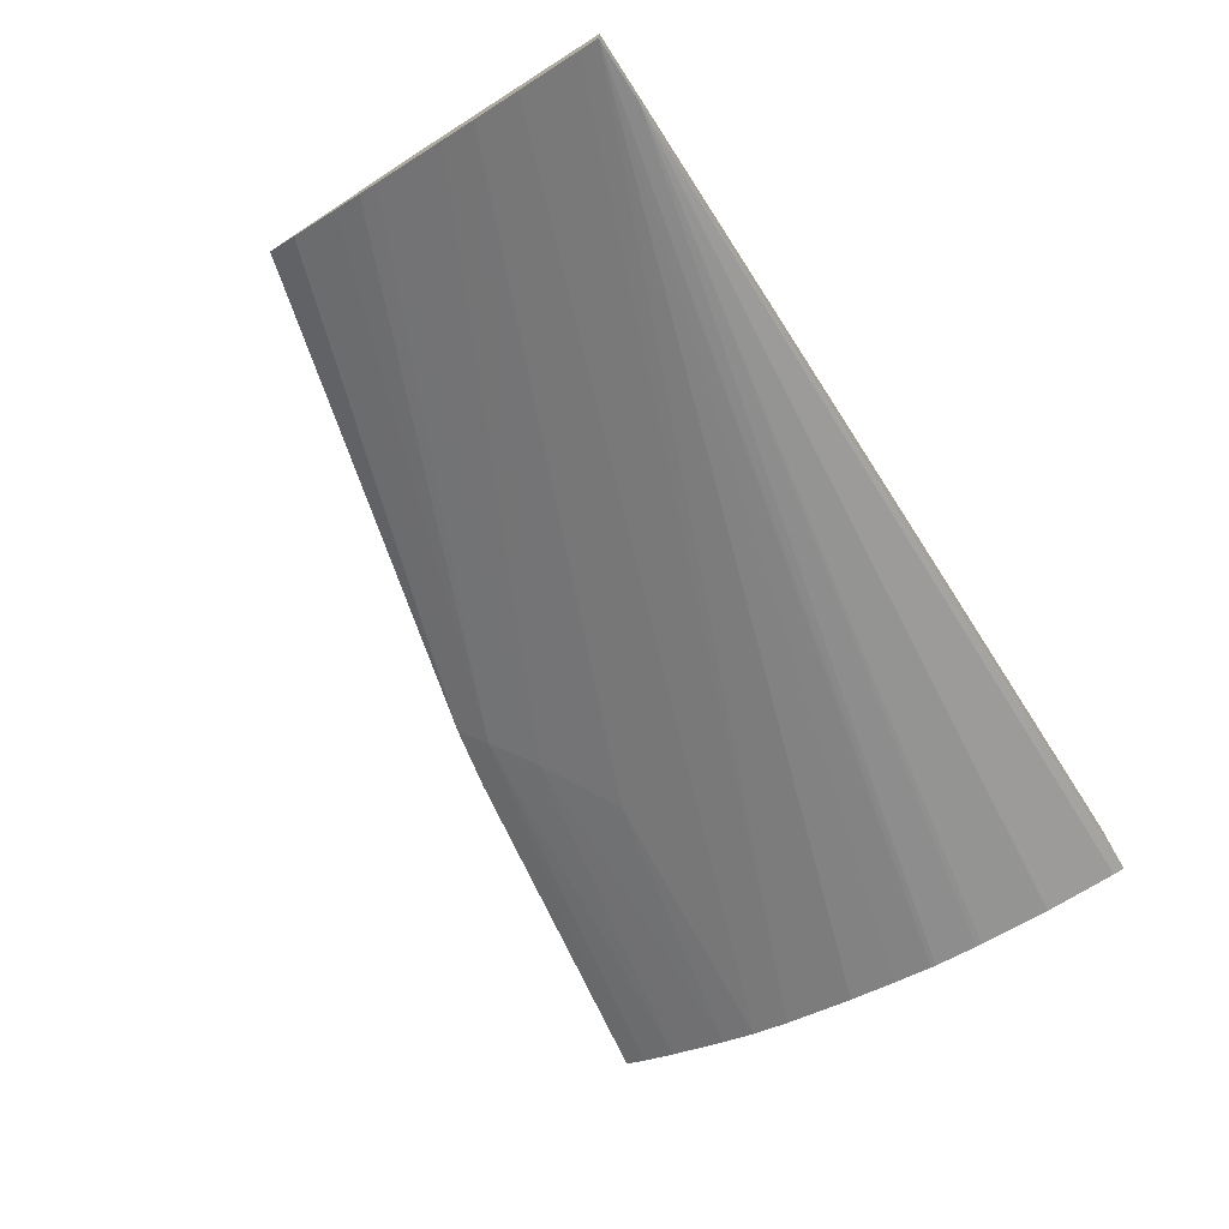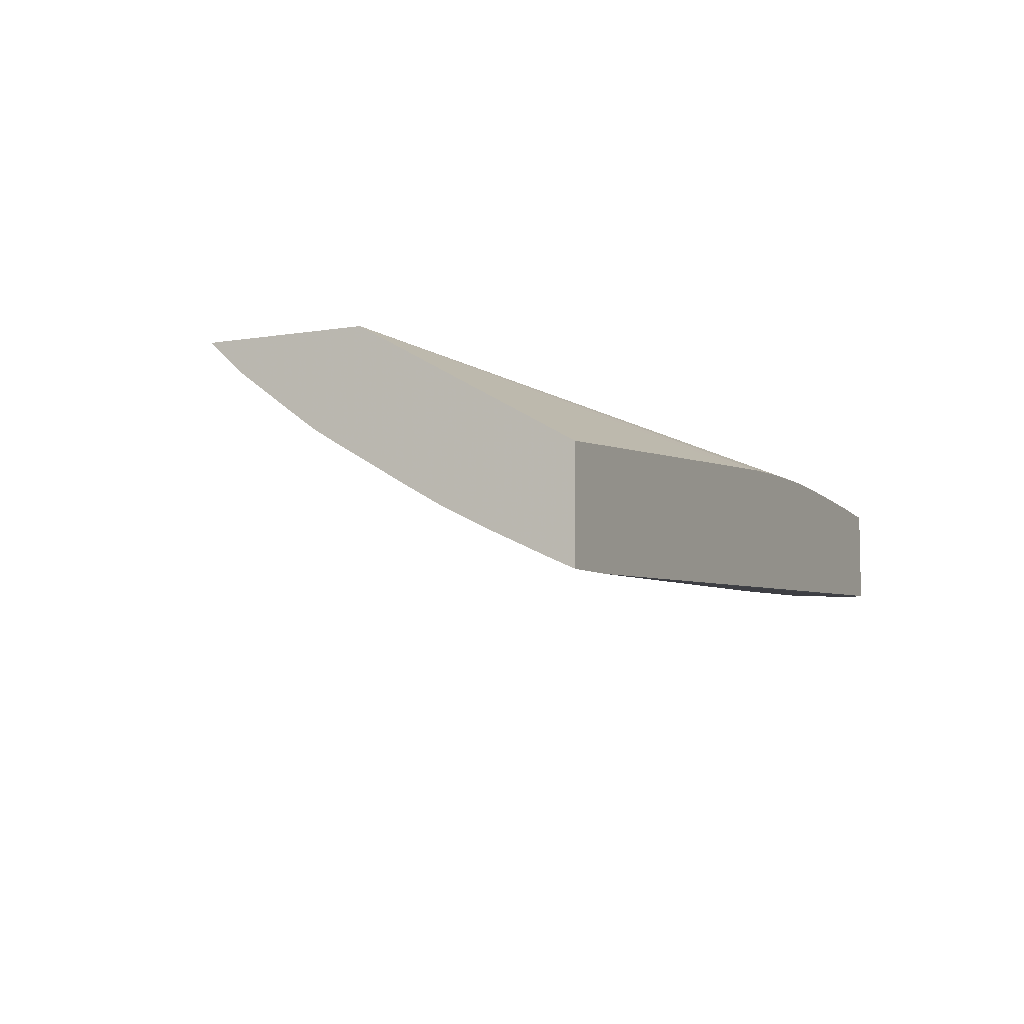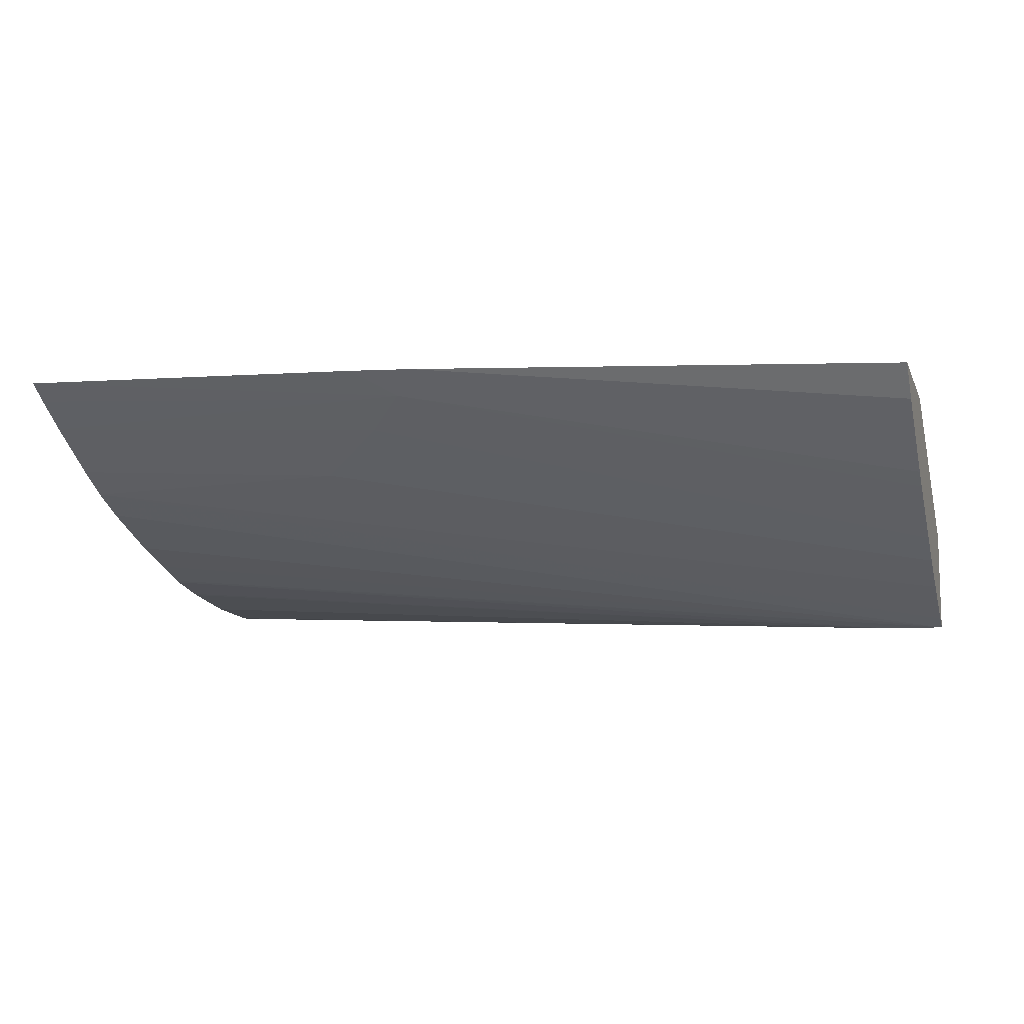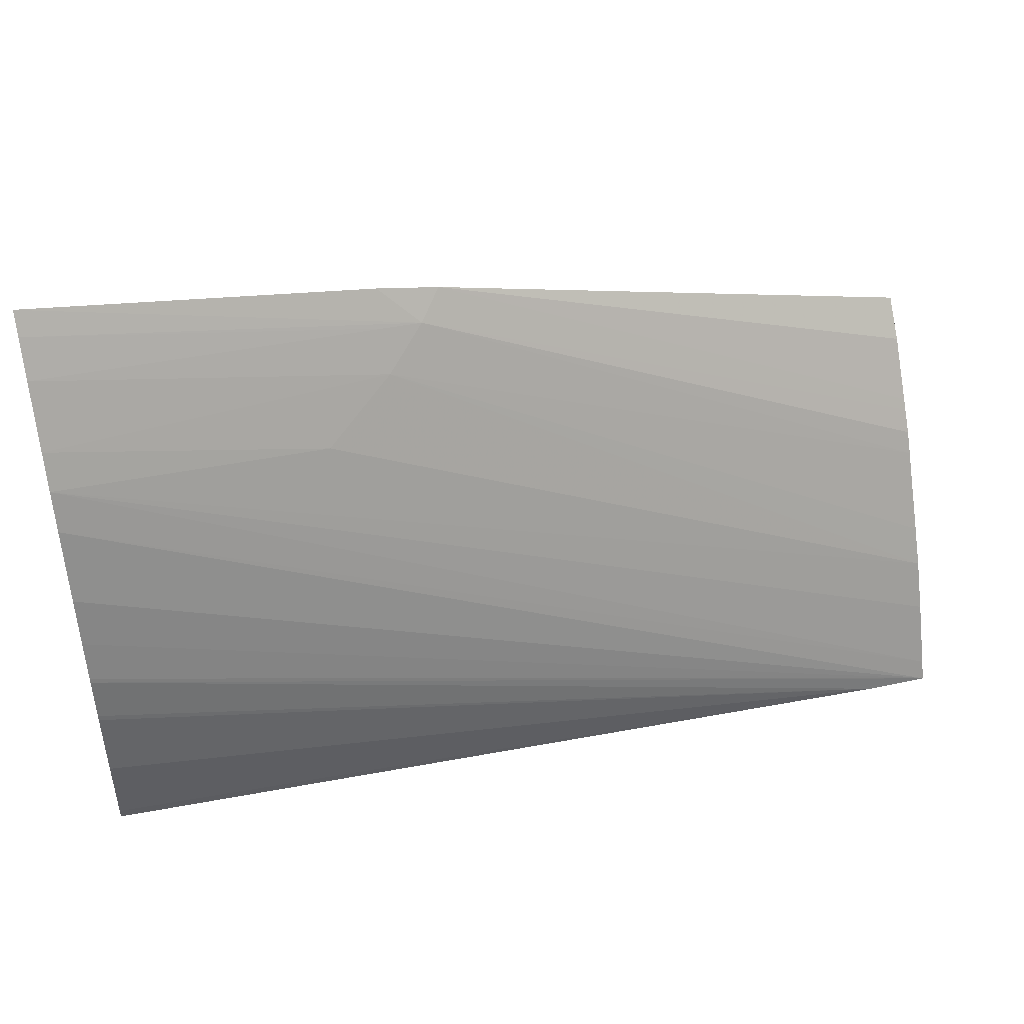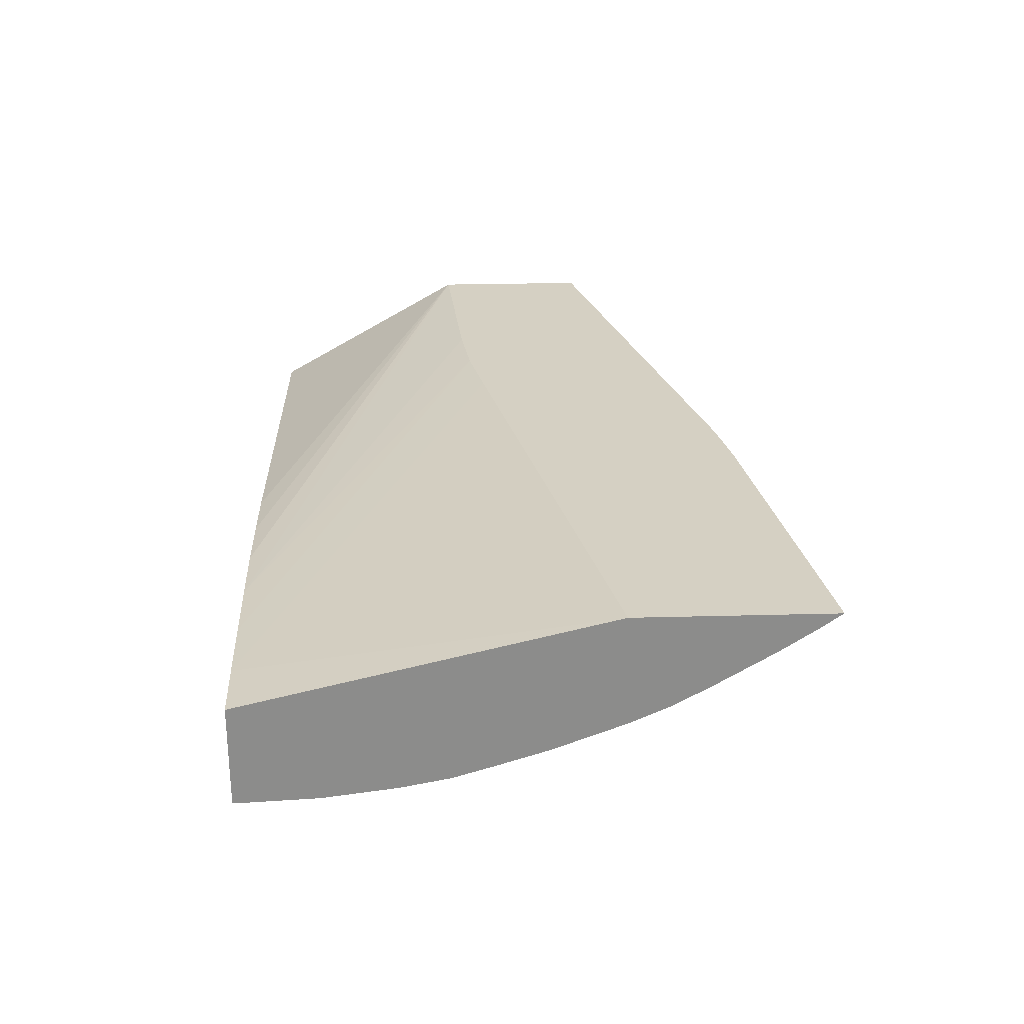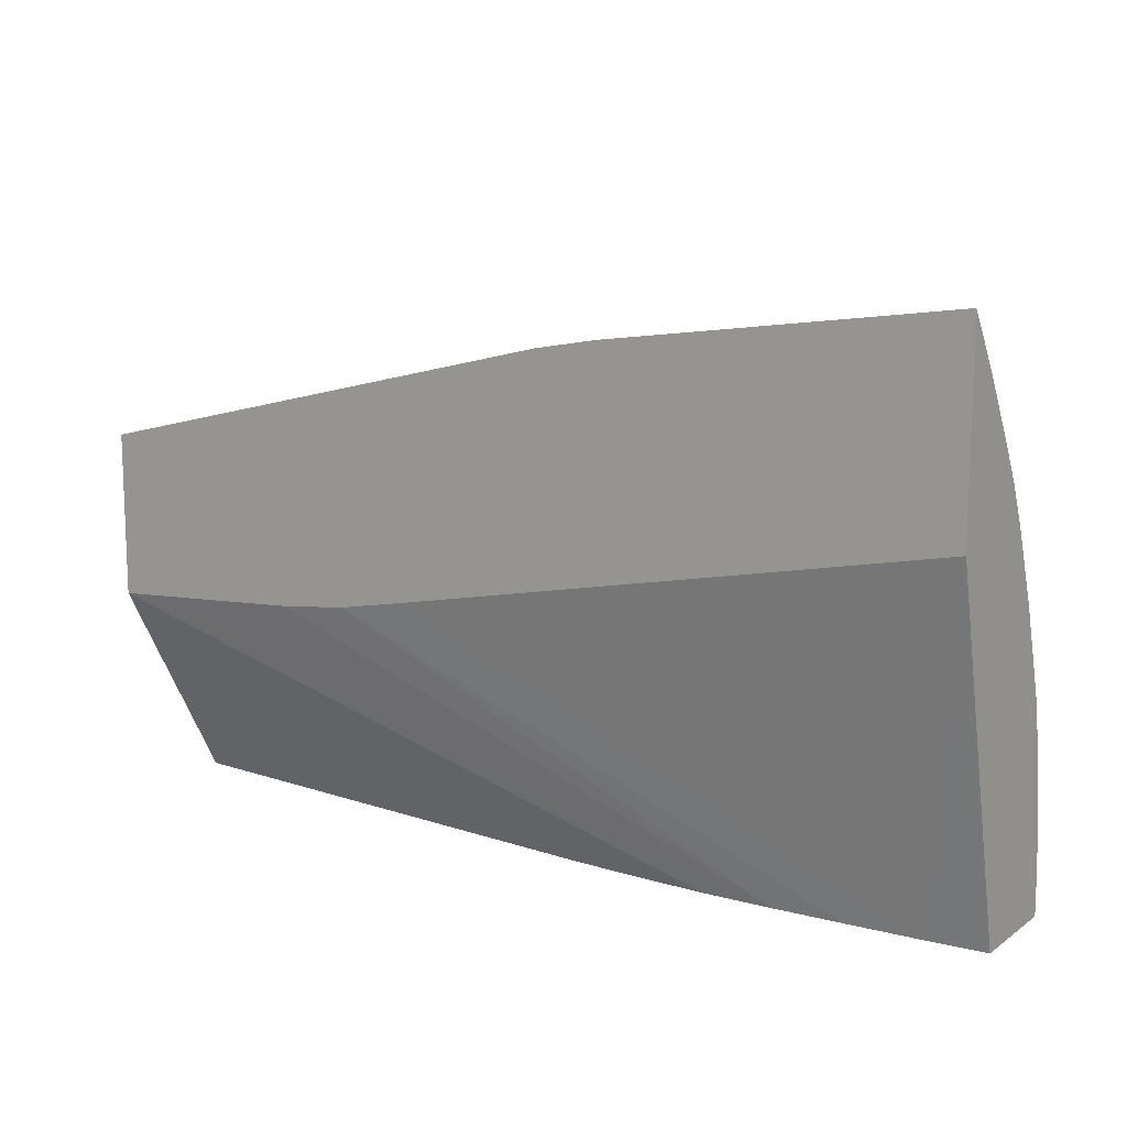
<metadata>
{"format":"obj","ext":"obj","renderer":"f3d","projection":"perspective","resolution":1024,"background":"white","views":[{"elev":-73.6,"azim":123.0,"up":"+Y"},{"elev":-7.2,"azim":115.8,"up":"+Y"},{"elev":-10.4,"azim":16.7,"up":"+Y"},{"elev":46.3,"azim":-14.8,"up":"+Z"},{"elev":26.1,"azim":-92.4,"up":"+Y"},{"elev":12.8,"azim":-146.7,"up":"+Z"}]}
</metadata>
<code>
v -0.01739 0.106 0.03982
v -0.01739 0.106 0.04
v -0.01739 0.1077 0.03982
v -0.003678 0.1054 0.03982
v -0.01739 0.1061 0.04115
v -0.01739 0.1091 0.04572
v -0.01639 0.1078 0.03982
v -0.00265 0.1053 0.03982
v -0.01739 0.1064 0.04312
v -0.01739 0.1062 0.0424
v -0.01739 0.1062 0.04231
v -0.01739 0.1091 0.04888
v -0.008302 0.1091 0.04388
v -0.01524 0.1078 0.03982
v -0.00265 0.1071 0.03982
v -0.00265 0.1055 0.04014
v -0.01739 0.1073 0.04579
v -0.01739 0.1069 0.04462
v -0.01739 0.1066 0.04384
v -0.01739 0.1066 0.0437
v -0.01739 0.1064 0.0432
v -0.01739 0.1089 0.04853
v -0.01112 0.1087 0.04753
v -0.01177 0.1091 0.0481
v -0.007152 0.1091 0.04365
v -0.01408 0.1079 0.03982
v -0.00265 0.1091 0.04329
v -0.009535 0.1077 0.03982
v -0.00265 0.106 0.04115
v -0.01739 0.1076 0.04641
v -0.01739 0.1085 0.04796
v -0.01177 0.1087 0.04757
v -0.01075 0.1091 0.04791
v -0.01177 0.1083 0.04693
v -0.00265 0.1074 0.04372
v -0.00265 0.1076 0.04405
v -0.00265 0.1078 0.04438
v -0.00265 0.108 0.04453
v -0.005991 0.1091 0.04352
v -0.01292 0.1079 0.03982
v -0.00265 0.1091 0.04594
v -0.01061 0.1078 0.03982
v -0.01177 0.1078 0.03982
v -0.00265 0.1063 0.04192
v -0.01292 0.1077 0.0461
v -0.01739 0.1079 0.04698
v -0.00265 0.1086 0.0454
v -0.00265 0.1067 0.0425
f 1 2 5
f 1 5 11
f 1 11 10
f 1 10 9
f 1 9 21
f 1 21 20
f 1 20 19
f 1 19 18
f 1 18 17
f 1 17 30
f 1 30 46
f 1 46 31
f 1 31 22
f 1 22 12
f 1 12 6
f 1 6 3
f 1 3 7
f 1 7 14
f 1 14 26
f 1 26 40
f 1 40 43
f 1 43 42
f 1 42 28
f 1 28 15
f 1 15 8
f 1 8 4
f 1 4 2
f 2 4 5
f 3 6 7
f 4 8 9
f 4 9 10
f 4 10 11
f 4 11 5
f 6 12 24
f 6 24 33
f 6 33 41
f 6 41 27
f 6 27 39
f 6 39 25
f 6 25 13
f 6 13 7
f 7 13 14
f 8 15 27
f 8 27 41
f 8 41 47
f 8 47 38
f 8 38 37
f 8 37 36
f 8 36 35
f 8 35 48
f 8 48 44
f 8 44 29
f 8 29 16
f 8 16 17
f 8 17 18
f 8 18 19
f 8 19 20
f 8 20 21
f 8 21 9
f 12 22 23
f 12 23 24
f 13 25 14
f 14 25 26
f 15 28 27
f 16 29 30
f 16 30 17
f 22 31 32
f 22 32 23
f 23 33 24
f 23 32 34
f 23 34 35
f 23 35 36
f 23 36 37
f 23 37 38
f 23 38 33
f 25 39 26
f 26 39 27
f 26 27 40
f 27 28 42
f 27 42 43
f 27 43 40
f 29 44 30
f 30 45 46
f 30 44 45
f 31 46 34
f 31 34 32
f 33 38 47
f 33 47 41
f 34 46 45
f 34 45 44
f 34 44 48
f 34 48 35

</code>
